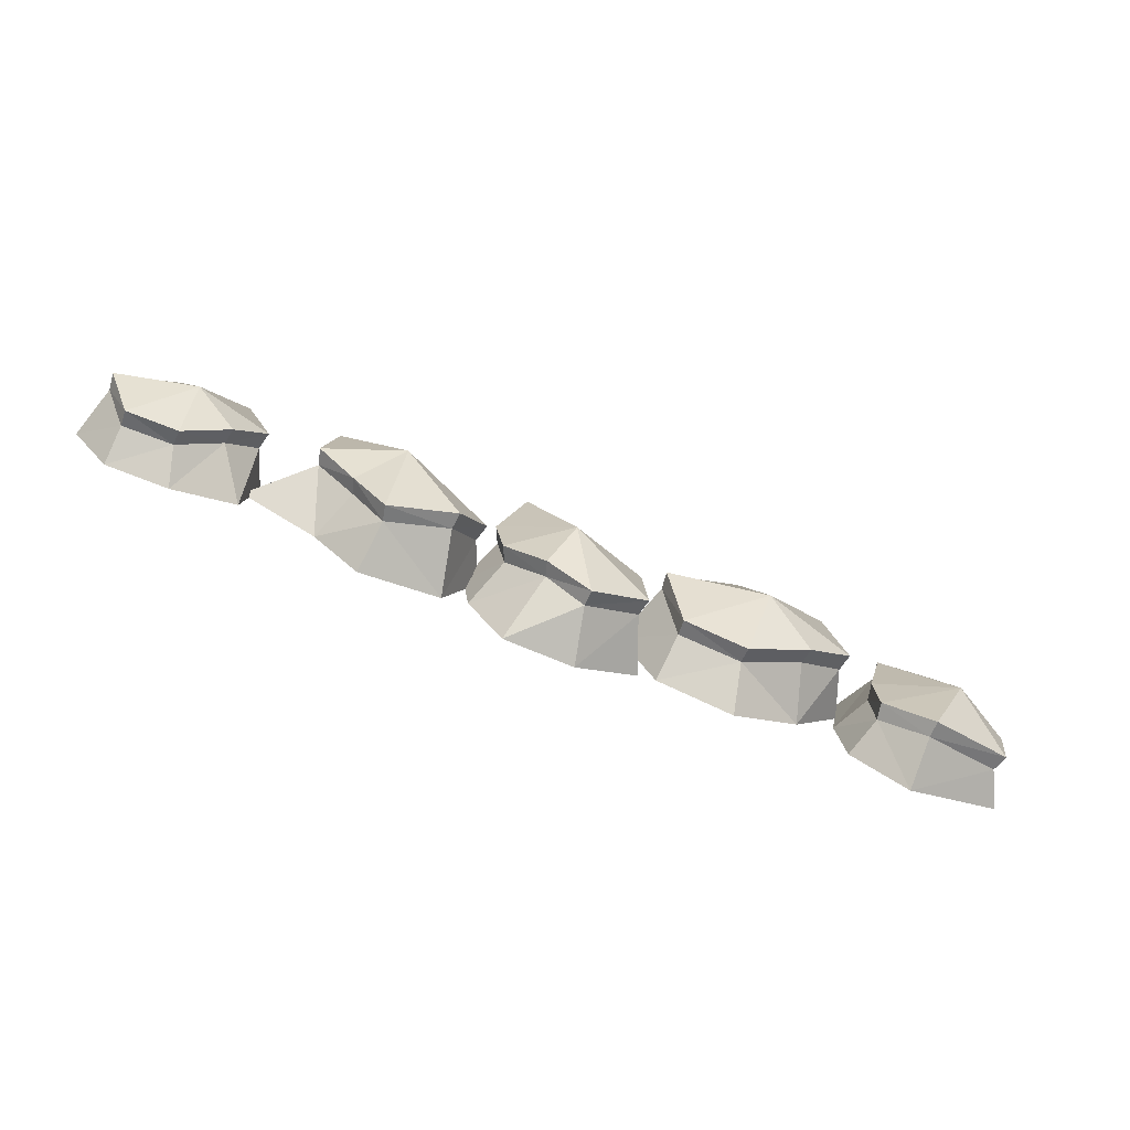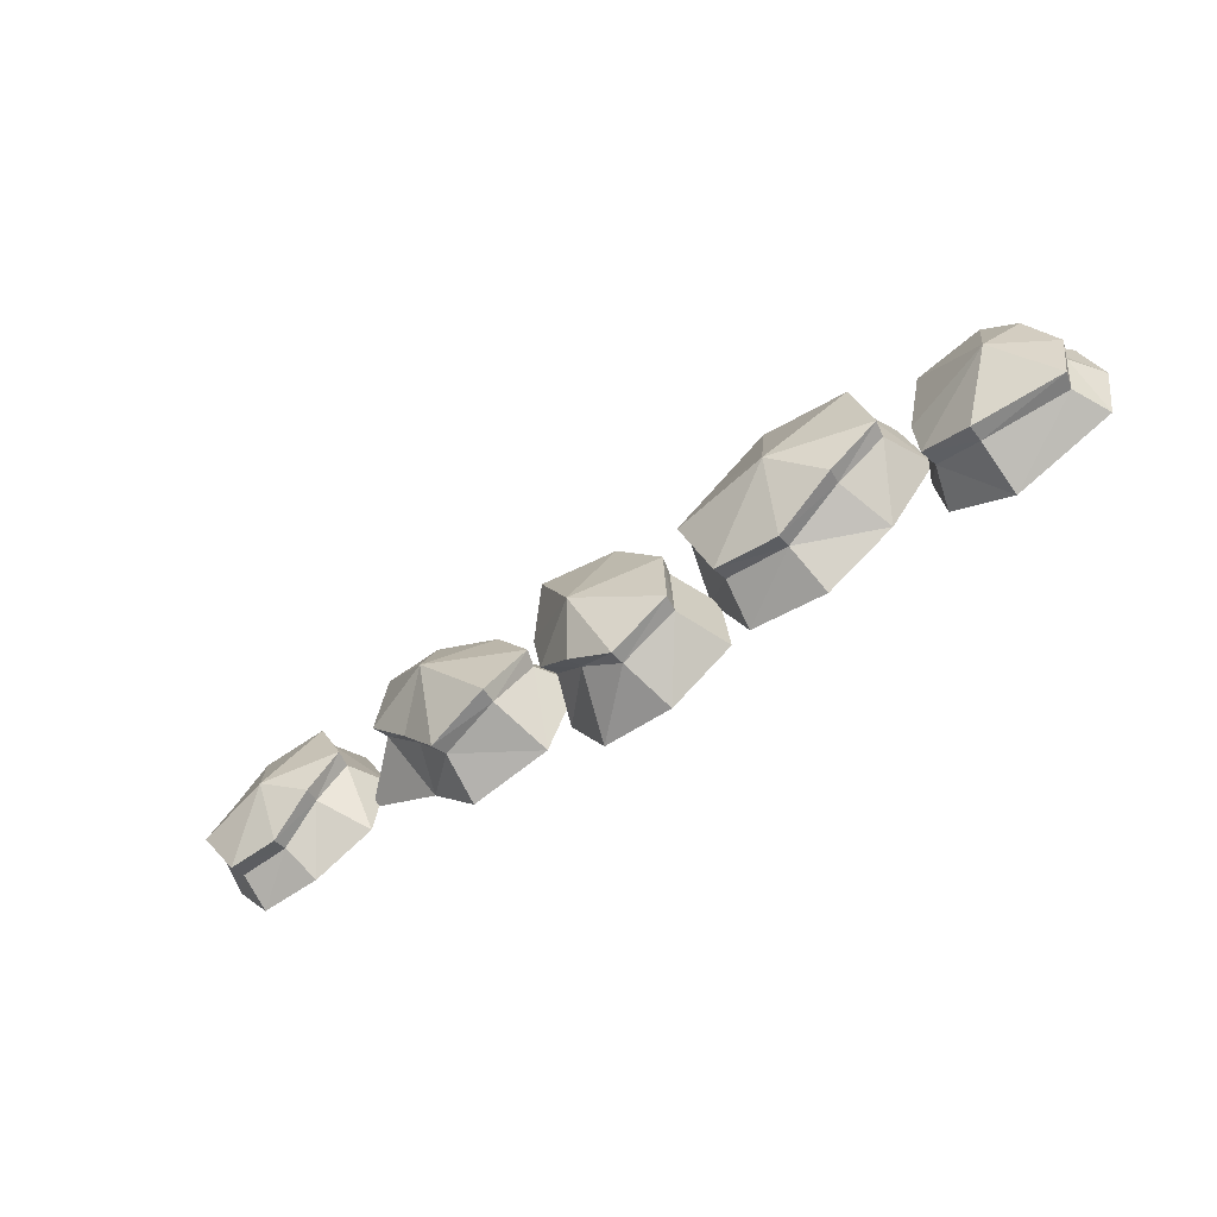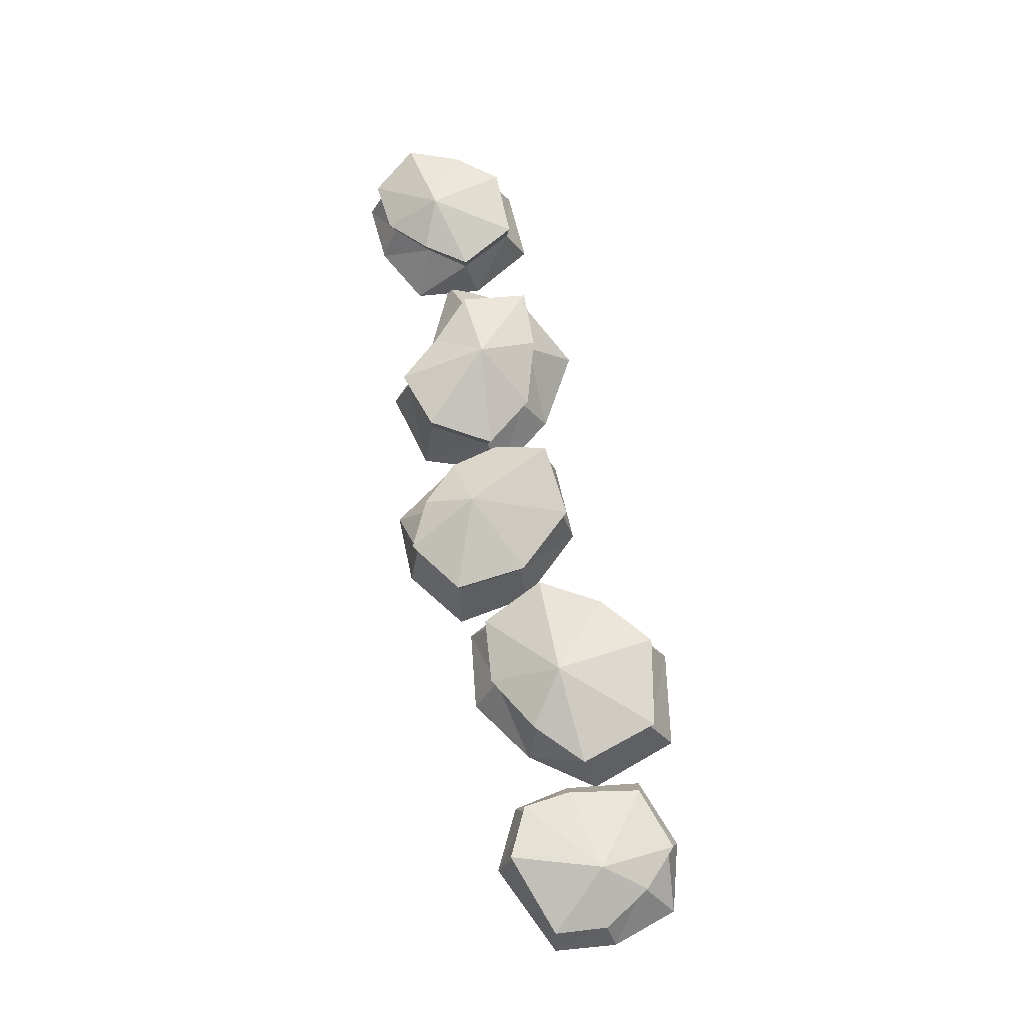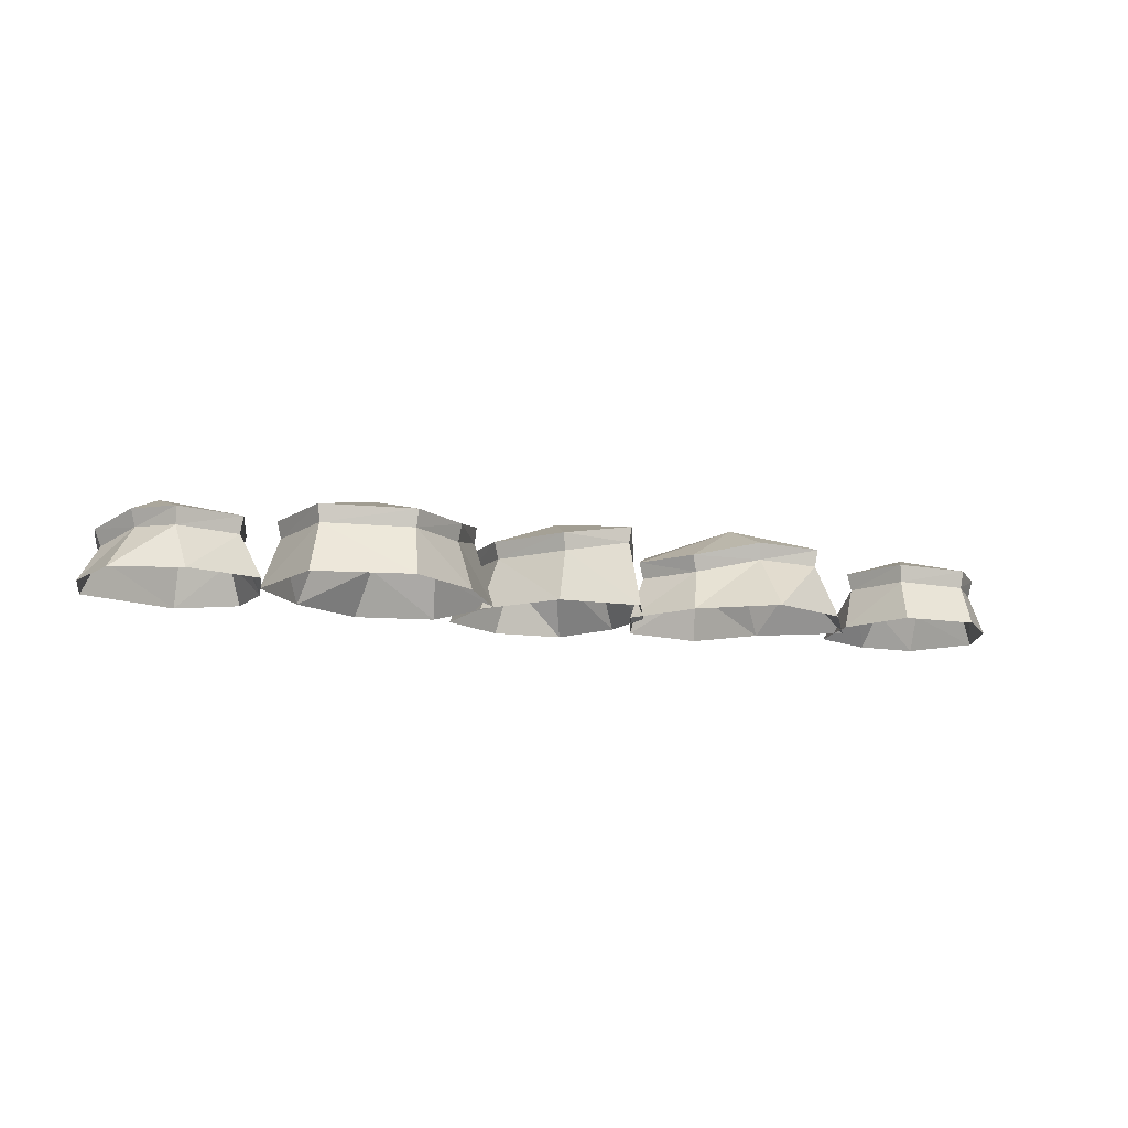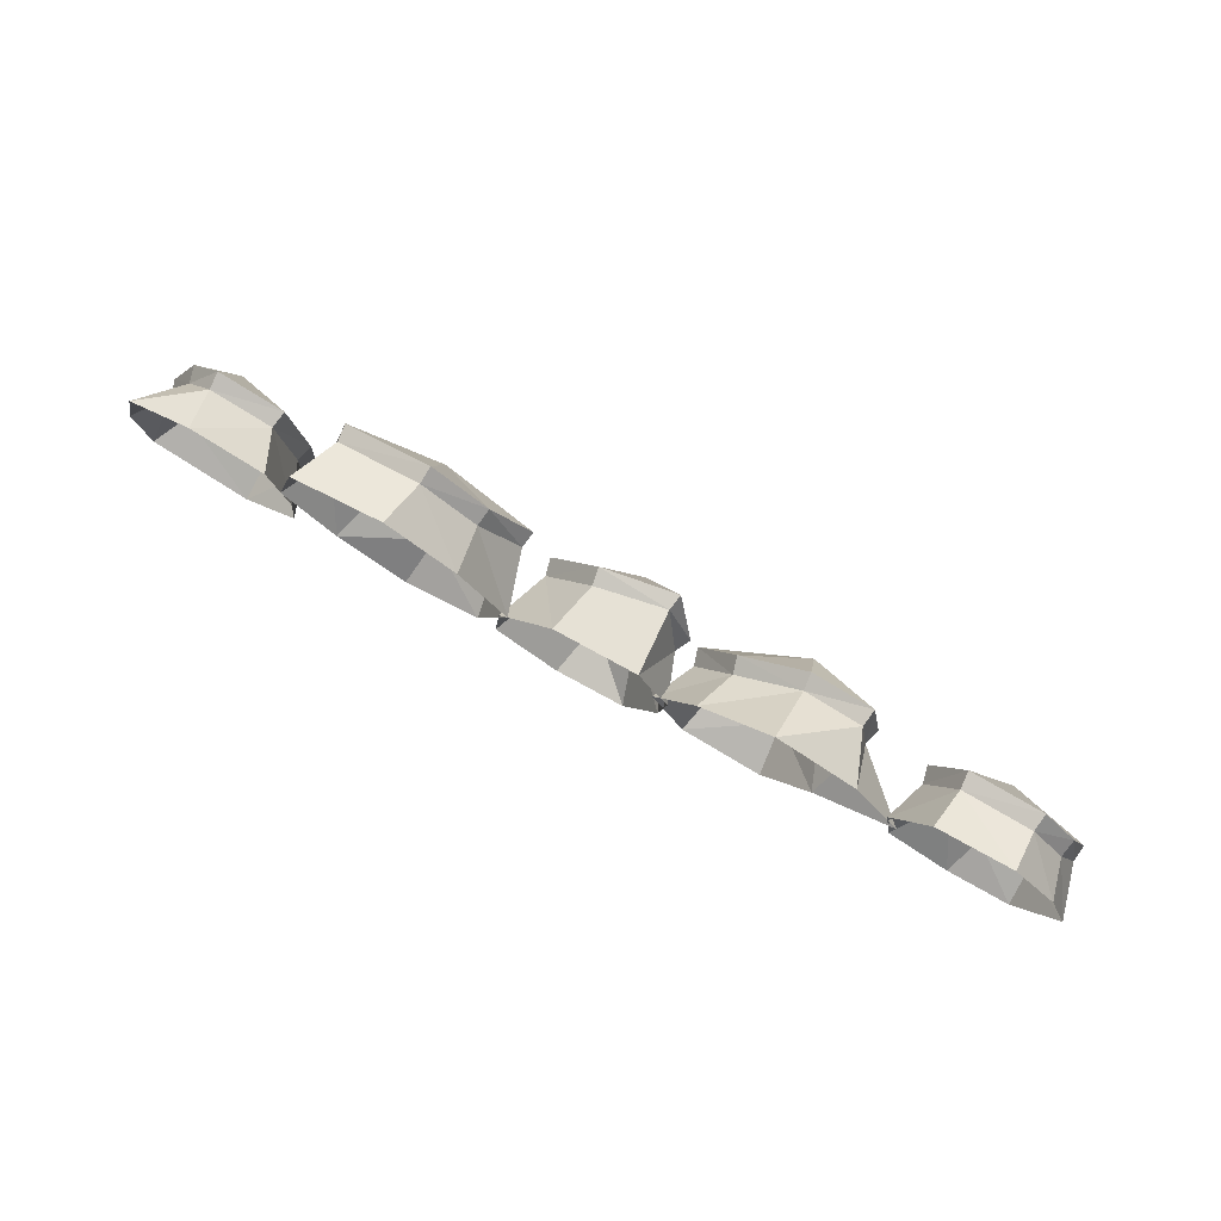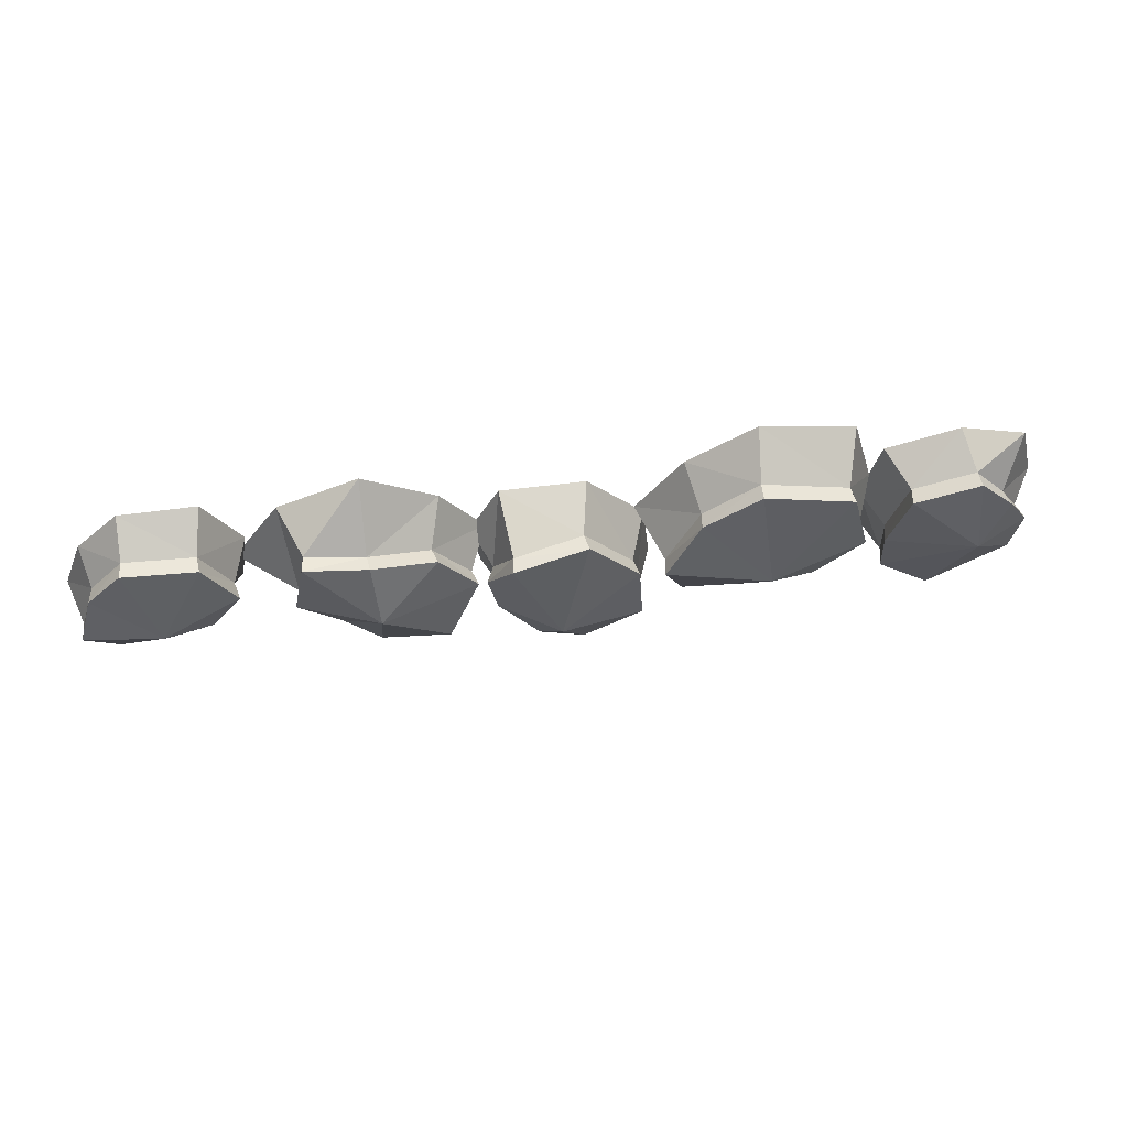
<metadata>
{"format":"obj","ext":"obj","renderer":"f3d","projection":"perspective","resolution":1024,"background":"white","views":[{"elev":-72.5,"azim":158.0,"up":"+Z"},{"elev":-59.0,"azim":-144.2,"up":"+Z"},{"elev":70.6,"azim":-104.9,"up":"+Y"},{"elev":-12.8,"azim":-20.9,"up":"+Y"},{"elev":77.3,"azim":29.0,"up":"+Z"},{"elev":61.3,"azim":171.9,"up":"+Z"}]}
</metadata>
<code>
v -95.86 -13.32 -6.042
v -98.21 -13.32 -24.83
v -116.7 -13.32 -35.83
v -146.9 -13.32 -24.14
v -150.2 -13.32 -4.353
v -144.8 -13.32 17.28
v -123.6 -13.32 24.78
v -100.5 -13.32 17.97
v -101.6 -0.6714 -7.178
v -102.3 -0.6714 -22.42
v -116.5 2.757 -30.7
v -141.6 -2.117 -22.86
v -143.5 -2.117 -6.778
v -135.9 1.046 8.188
v -126.1 -0.0358 19.72
v -106.6 -0.0358 14.61
v -27.11 -13.32 -1.957
v -9.101 -13.32 20.2
v 17.53 -13.32 20.93
v 27.02 -13.32 0.6224
v 24.42 -13.32 -19.26
v 12.99 -13.32 -38.41
v -9.431 -13.32 -39.48
v -29.57 -13.32 -26.3
v -21.28 3.135 -2.527
v -5.918 3.135 16.73
v 15.8 7.595 16.1
v 21.51 1.255 0.9493
v 18.73 1.255 -15.01
v 7.128 5.369 -27.14
v -5.579 3.962 -35.36
v -22.81 3.962 -24.82
v -60.02 -13.32 39.48
v -38.51 -13.32 24.52
v -24.06 -13.32 1.553
v -35.58 -13.32 -24.28
v -60.4 -13.32 -29.01
v -82.28 -13.32 -15.89
v -97.95 -13.32 3.522
v -90.12 -13.32 32.82
v -58.41 2.186 32.28
v -41.42 2.186 19.33
v -30.53 6.388 1.725
v -37.36 0.414 -17.56
v -57.56 0.414 -20.52
v -76.65 4.29 -11.43
v -91.5 2.965 0.5388
v -85.68 2.965 25.32
v 128.9 -13.32 33.14
v 142.8 -13.32 18.36
v 150.2 -13.32 -1.369
v 137.3 -13.32 -19.17
v 117.7 -13.32 -18.83
v 97.88 -13.32 -9.841
v 94.37 -13.32 11.83
v 105 -13.32 32.84
v 129 -0.6714 27.41
v 139.8 -0.6714 14.89
v 145.3 2.757 -0.2146
v 137.1 -2.117 -13.78
v 121.2 -2.117 -12.83
v 108.2 1.046 -2.902
v 98.8 -0.0358 8.538
v 107.1 -0.0358 26.44
v 73.71 -13.32 -12.21
v 58.4 -13.32 -28.85
v 32.64 -13.32 -23.7
v 22.15 -13.32 1.605
v 35.37 -13.32 22.2
v 57.94 -13.32 37.39
v 83.25 -13.32 26.91
v 98.63 -13.32 1.888
v 67.58 2.186 -8.551
v 56.7 2.186 -23.36
v 37.06 6.388 -19.27
v 28.07 0.414 -1.621
v 39.44 0.414 14.54
v 58.56 4.29 21.91
v 76.86 2.965 24.37
v 80.24 2.965 4.477
v -100.4 4.776 -7.123
v -101.1 4.795 -22.56
v -127.6 12.76 -3.733
v -116.4 8.171 -31.33
v -143.1 3.115 -23.5
v -145.5 2.976 -6.749
v -137.4 6.243 8.929
v -126.5 5.35 20.9
v -105.8 5.408 15.27
v -22.64 8.463 -1.927
v -6.895 8.501 17.76
v 2.613 18.92 -13.42
v 16.61 12.71 16.42
v 23.88 6.097 0.5106
v 21.02 6.08 -15.73
v 8.617 10.34 -28.55
v -5.605 9.203 -36.89
v -23.97 9.292 -25.35
v -58.1 7.614 33.4
v -40.72 7.579 20.5
v -61.82 17.4 -0.3778
v -29.87 11.73 1.655
v -36.86 5.636 -19.22
v -57.54 5.53 -22.48
v -77.34 9.508 -12.92
v -92.64 8.362 0.178
v -86.35 8.418 26.04
v 129.5 4.738 28.49
v 140.8 4.699 15.93
v 121.2 12.77 3.049
v 146 8.073 -0.4251
v 137.2 3.069 -15.59
v 120.9 2.956 -14.83
v 107.2 6.227 -4.278
v 97.55 5.34 8.413
v 106.6 5.4 27.32
v 69.09 7.254 -9.929
v 57.8 7.397 -24.64
v 56.7 17.41 3.978
v 36.55 11.71 -19.71
v 26.47 5.613 -0.82
v 37.97 5.502 15.91
v 57.93 9.485 23.47
v 77.59 8.31 25.26
v 81.63 8.188 3.834
f 2 10 1
f 1 10 9
f 2 3 10
f 10 3 11
f 4 12 3
f 3 12 11
f 5 13 4
f 4 13 12
f 6 14 5
f 5 14 13
f 7 15 6
f 6 15 14
f 8 16 7
f 7 16 15
f 8 1 16
f 16 1 9
f 81 82 83
f 82 84 83
f 84 85 83
f 85 86 83
f 86 87 83
f 87 88 83
f 88 89 83
f 89 81 83
f 17 18 25
f 25 18 26
f 18 19 26
f 26 19 27
f 20 28 19
f 19 28 27
f 21 29 20
f 20 29 28
f 22 30 21
f 21 30 29
f 23 31 22
f 22 31 30
f 24 32 23
f 23 32 31
f 24 17 32
f 32 17 25
f 90 91 92
f 91 93 92
f 93 94 92
f 94 95 92
f 95 96 92
f 96 97 92
f 97 98 92
f 98 90 92
f 33 34 41
f 41 34 42
f 34 35 42
f 42 35 43
f 36 44 35
f 35 44 43
f 37 45 36
f 36 45 44
f 37 38 45
f 45 38 46
f 39 47 38
f 38 47 46
f 40 48 39
f 39 48 47
f 40 33 48
f 48 33 41
f 99 100 101
f 100 102 101
f 102 103 101
f 103 104 101
f 104 105 101
f 105 106 101
f 106 107 101
f 107 99 101
f 49 50 57
f 57 50 58
f 50 51 58
f 58 51 59
f 52 60 51
f 51 60 59
f 53 61 52
f 52 61 60
f 54 62 53
f 53 62 61
f 55 63 54
f 54 63 62
f 56 64 55
f 55 64 63
f 56 49 64
f 64 49 57
f 108 109 110
f 109 111 110
f 111 112 110
f 112 113 110
f 113 114 110
f 114 115 110
f 115 116 110
f 116 108 110
f 66 74 65
f 65 74 73
f 66 67 74
f 74 67 75
f 68 76 67
f 67 76 75
f 69 77 68
f 68 77 76
f 70 78 69
f 69 78 77
f 71 79 70
f 70 79 78
f 72 80 71
f 71 80 79
f 72 65 80
f 80 65 73
f 117 118 119
f 118 120 119
f 120 121 119
f 121 122 119
f 122 123 119
f 123 124 119
f 124 125 119
f 125 117 119
f 10 82 9
f 9 82 81
f 10 11 82
f 82 11 84
f 12 85 11
f 11 85 84
f 13 86 12
f 12 86 85
f 13 14 86
f 86 14 87
f 15 88 14
f 14 88 87
f 16 89 15
f 15 89 88
f 9 81 16
f 16 81 89
f 26 91 25
f 25 91 90
f 26 27 91
f 91 27 93
f 28 94 27
f 27 94 93
f 28 29 94
f 94 29 95
f 29 30 95
f 95 30 96
f 31 97 30
f 30 97 96
f 32 98 31
f 31 98 97
f 25 90 32
f 32 90 98
f 42 100 41
f 41 100 99
f 42 43 100
f 100 43 102
f 44 103 43
f 43 103 102
f 44 45 103
f 103 45 104
f 45 46 104
f 104 46 105
f 47 106 46
f 46 106 105
f 48 107 47
f 47 107 106
f 41 99 48
f 48 99 107
f 58 109 57
f 57 109 108
f 58 59 109
f 109 59 111
f 60 112 59
f 59 112 111
f 60 61 112
f 112 61 113
f 61 62 113
f 113 62 114
f 63 115 62
f 62 115 114
f 64 116 63
f 63 116 115
f 57 108 64
f 64 108 116
f 73 74 117
f 117 74 118
f 74 75 118
f 118 75 120
f 76 121 75
f 75 121 120
f 76 77 121
f 121 77 122
f 77 78 122
f 122 78 123
f 79 124 78
f 78 124 123
f 79 80 124
f 124 80 125
f 73 117 80
f 80 117 125

</code>
